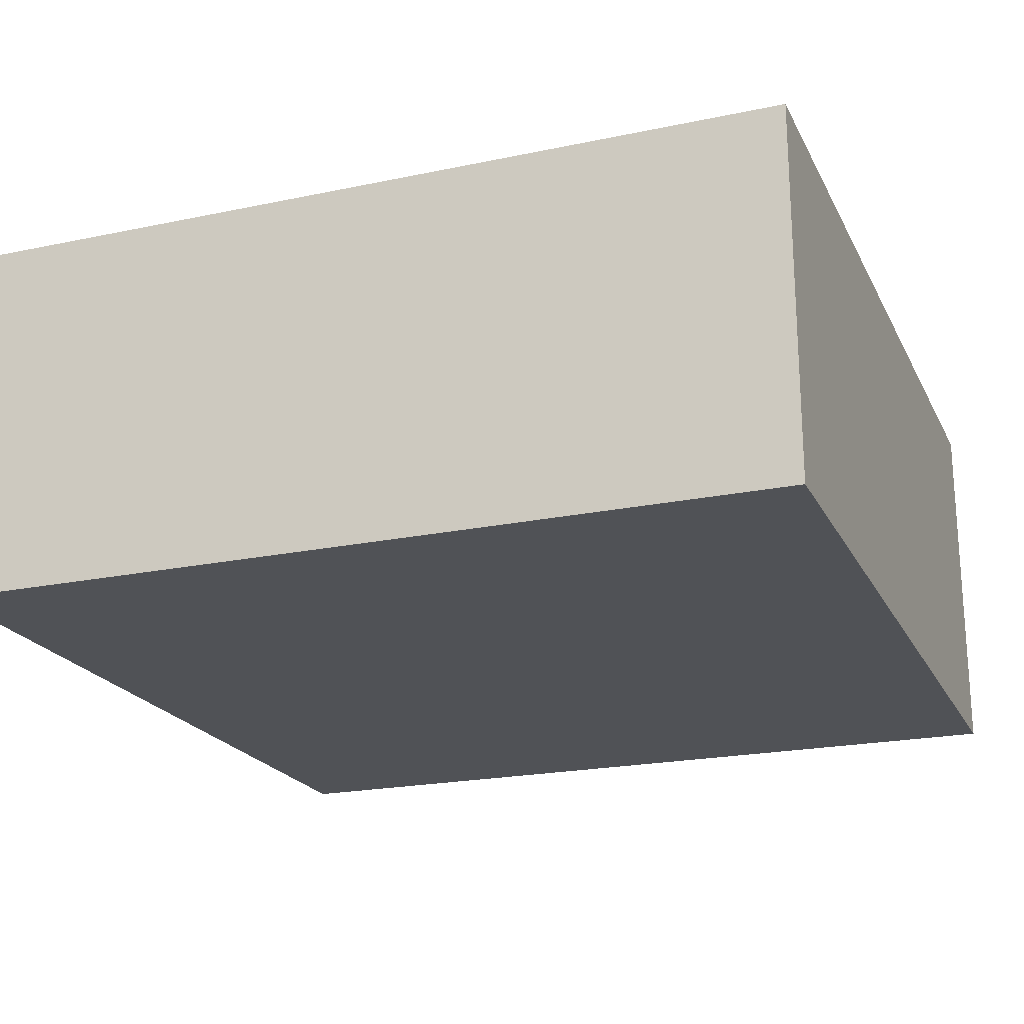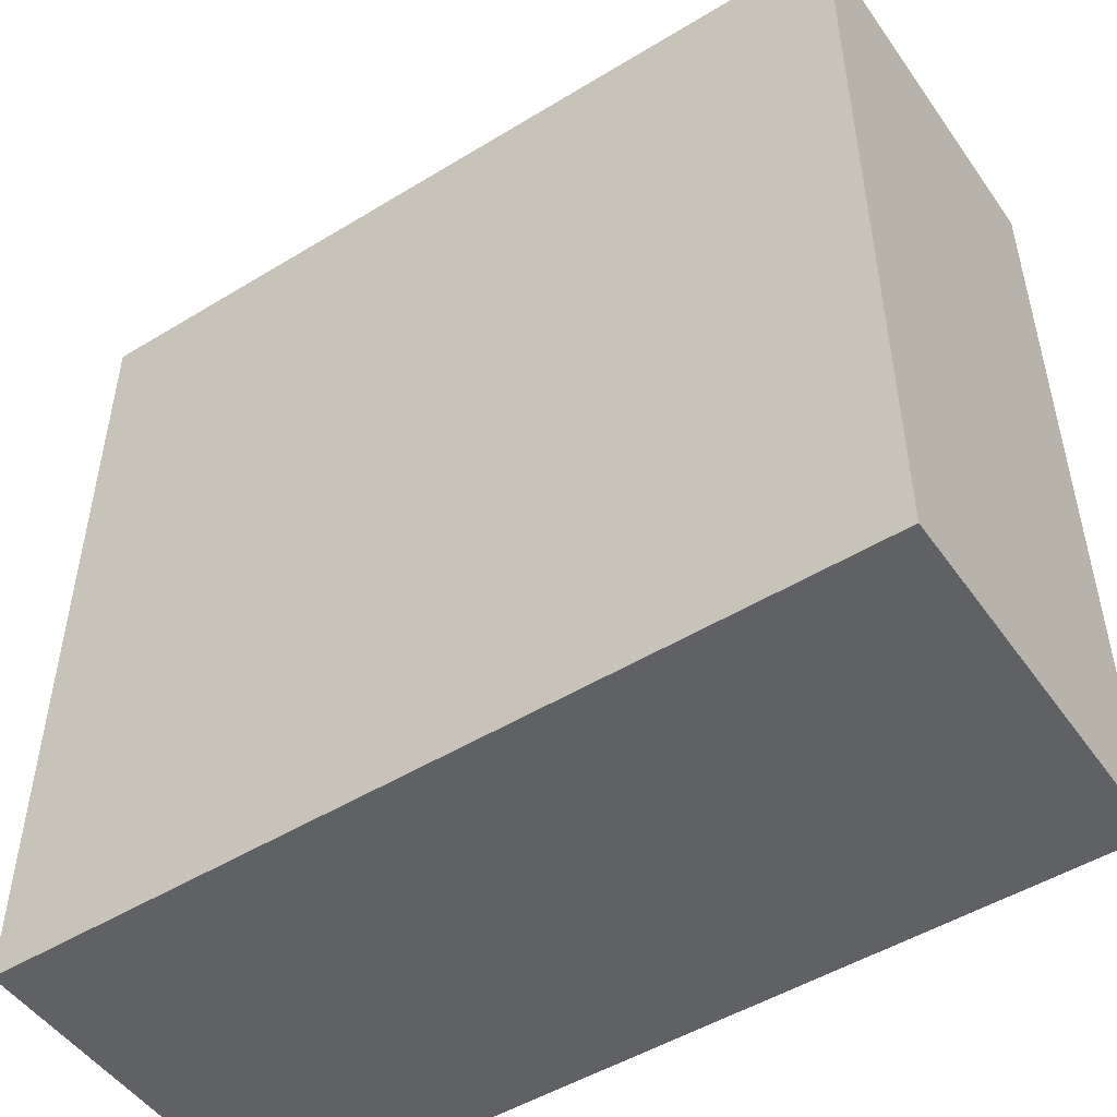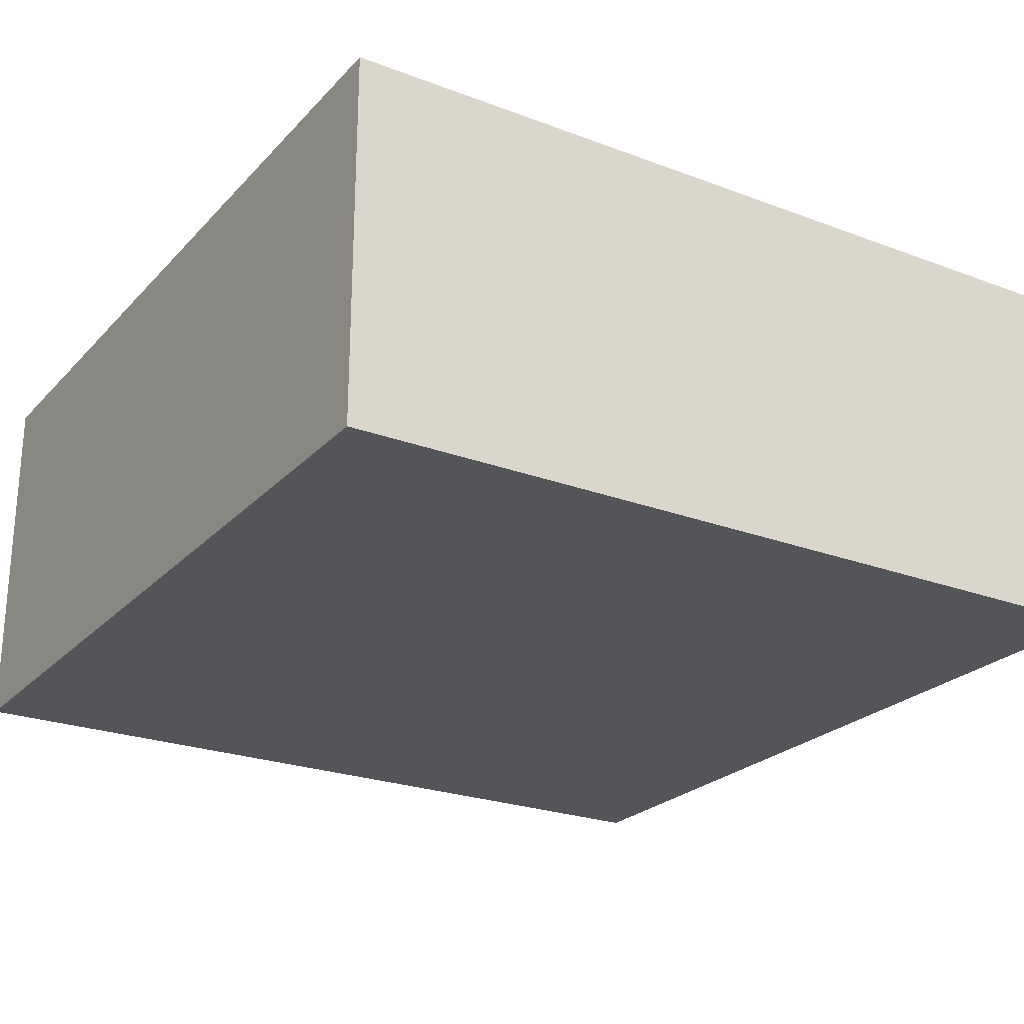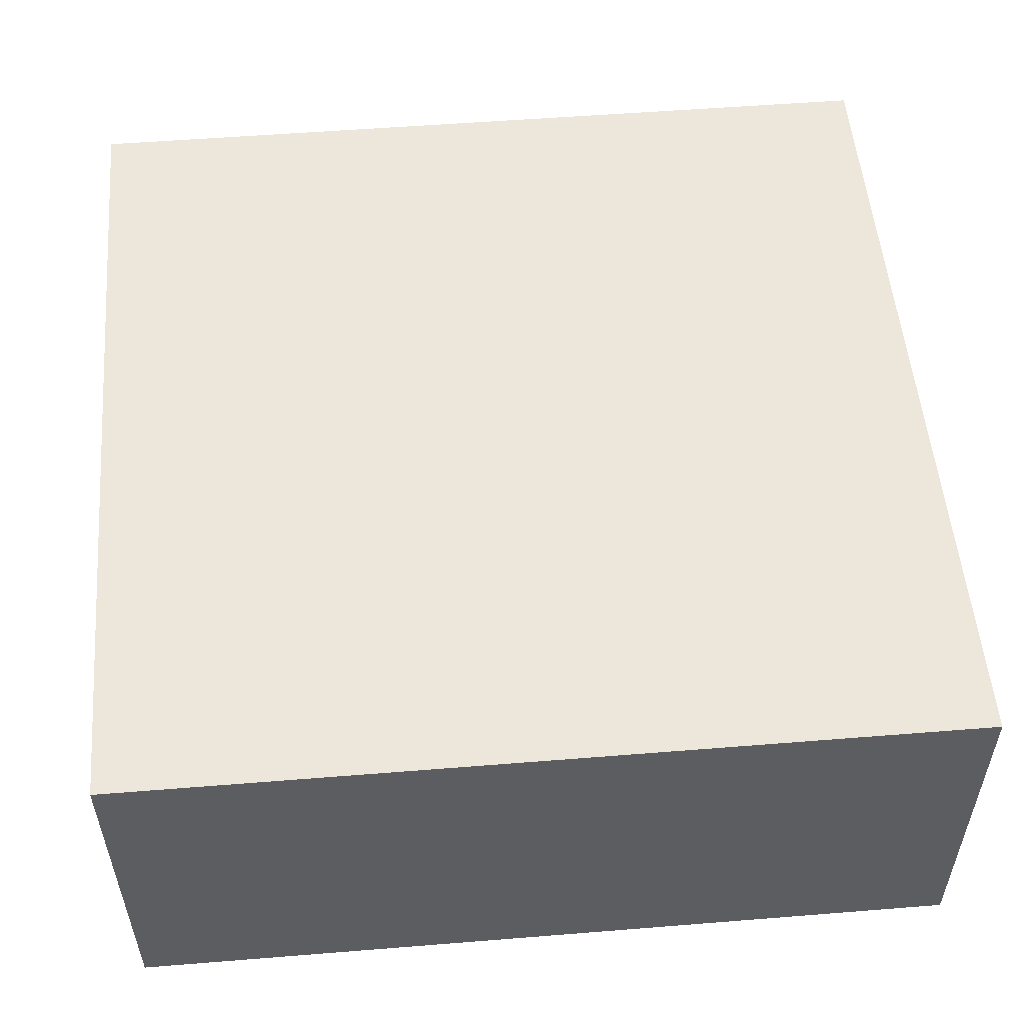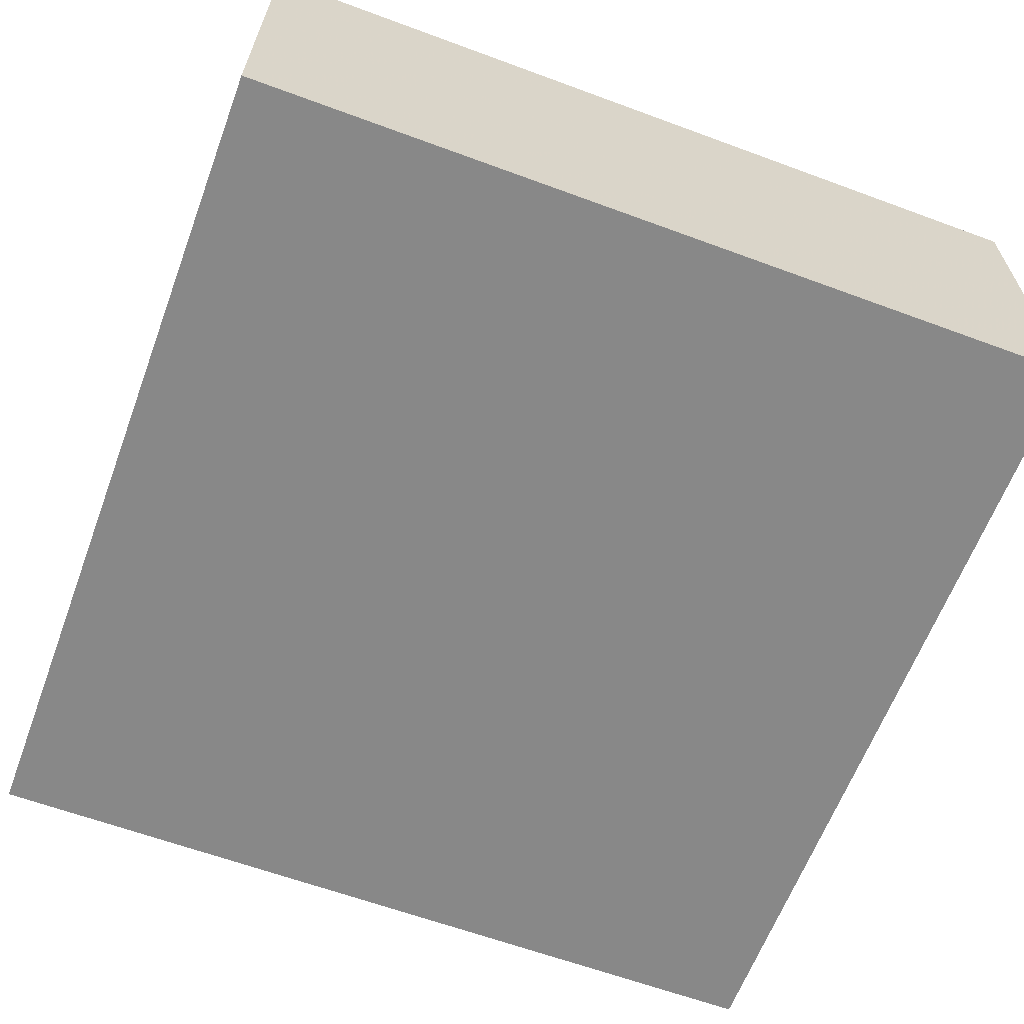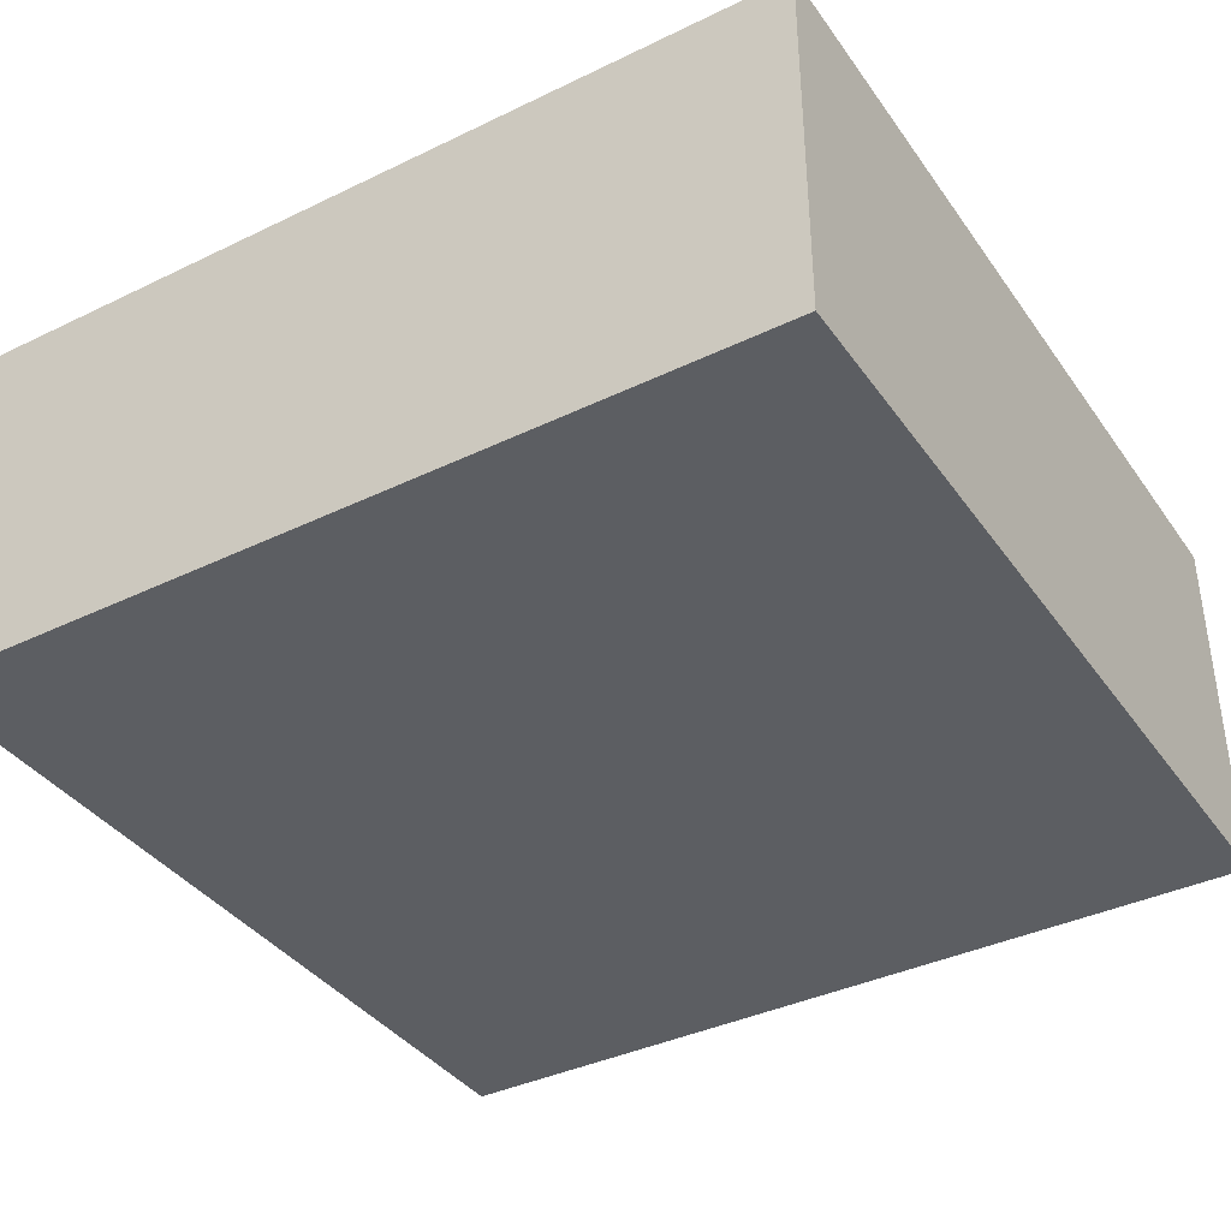
<metadata>
{"format":"obj","ext":"obj","renderer":"f3d","projection":"perspective","resolution":1024,"background":"white","views":[{"elev":-21.1,"azim":-69.4,"up":"+Z"},{"elev":-49.8,"azim":33.9,"up":"+Y"},{"elev":-24.3,"azim":-31.8,"up":"+Z"},{"elev":53.6,"azim":-4.9,"up":"+Z"},{"elev":-62.9,"azim":-110.5,"up":"+Z"},{"elev":-38.2,"azim":-58.6,"up":"+Z"}]}
</metadata>
<code>
v -0.03906 0.0625 -0.01562
v 0.0625 0.0625 -0.01562
v 0.0625 0.04688 -0.01562
v 0.007812 -0.007812 -0.01562
v -0.0625 0.0625 -0.01562
v -0.01562 -0.0625 -0.01562
v -0.0625 -0.0625 -0.01562
v -0.0625 -0.0625 0.03906
v -0.0625 0.0625 0.03906
v 0.0625 -0.0625 -0.01562
v 0.0625 -0.0625 0.03906
v 0.0625 0.0625 0.03906
f 1 2 3
f 1 3 4
f 1 4 5
f 5 4 6
f 5 6 7
f 5 7 8
f 5 8 9
f 5 9 2
f 5 2 10
f 5 10 7
f 7 10 11
f 7 11 8
f 9 12 2
f 2 12 10
f 10 12 11
f 8 11 12
f 8 12 9

</code>
